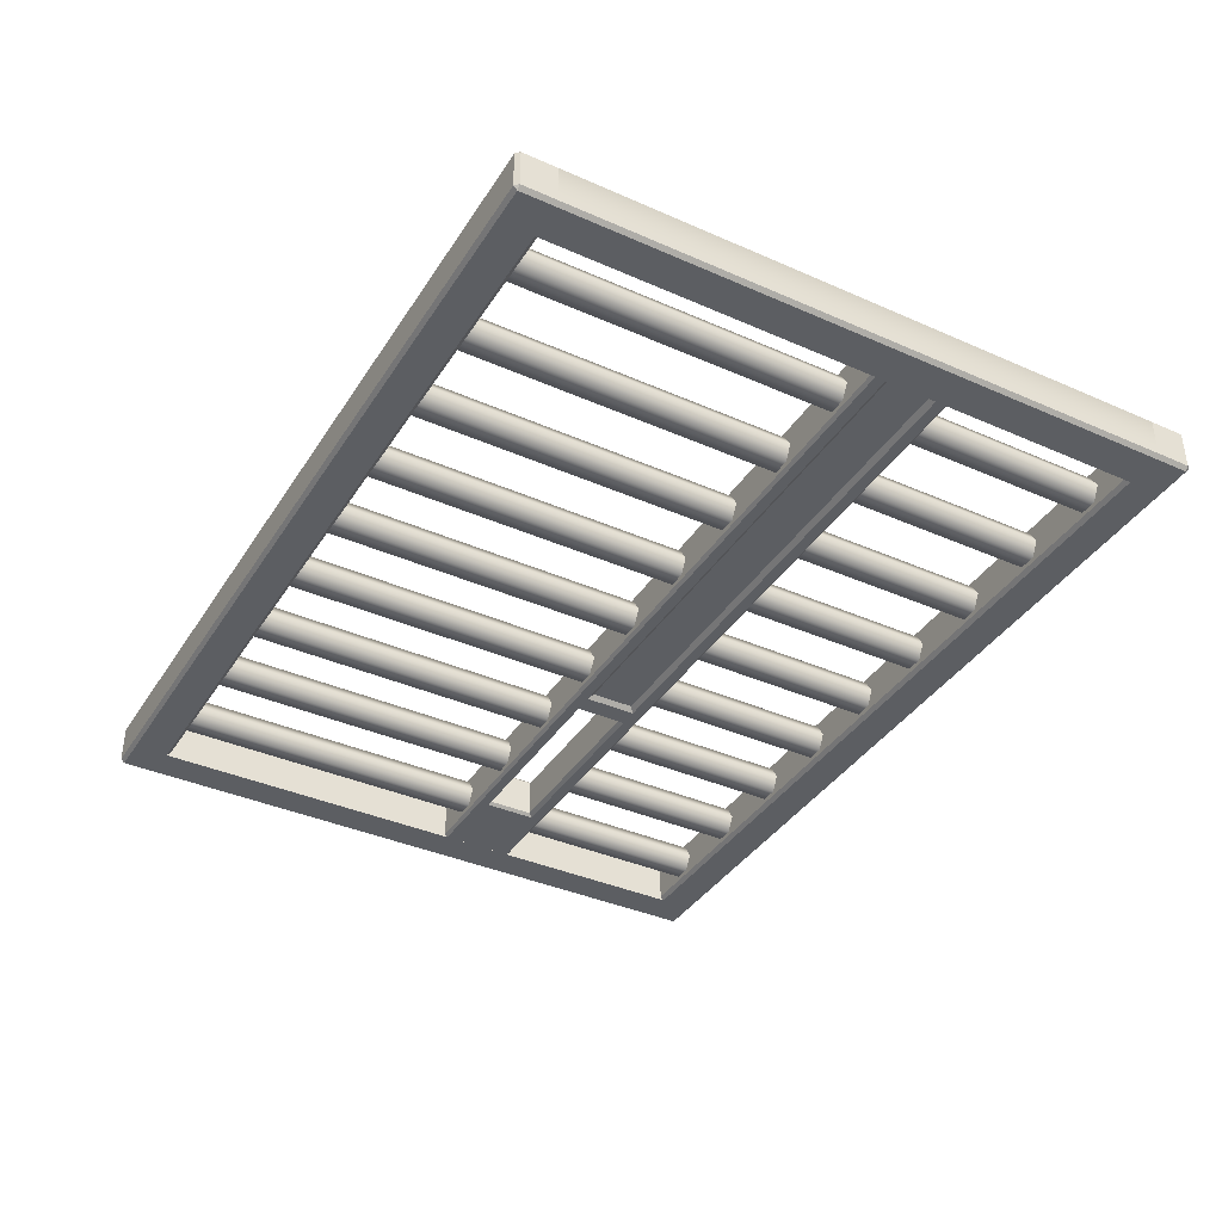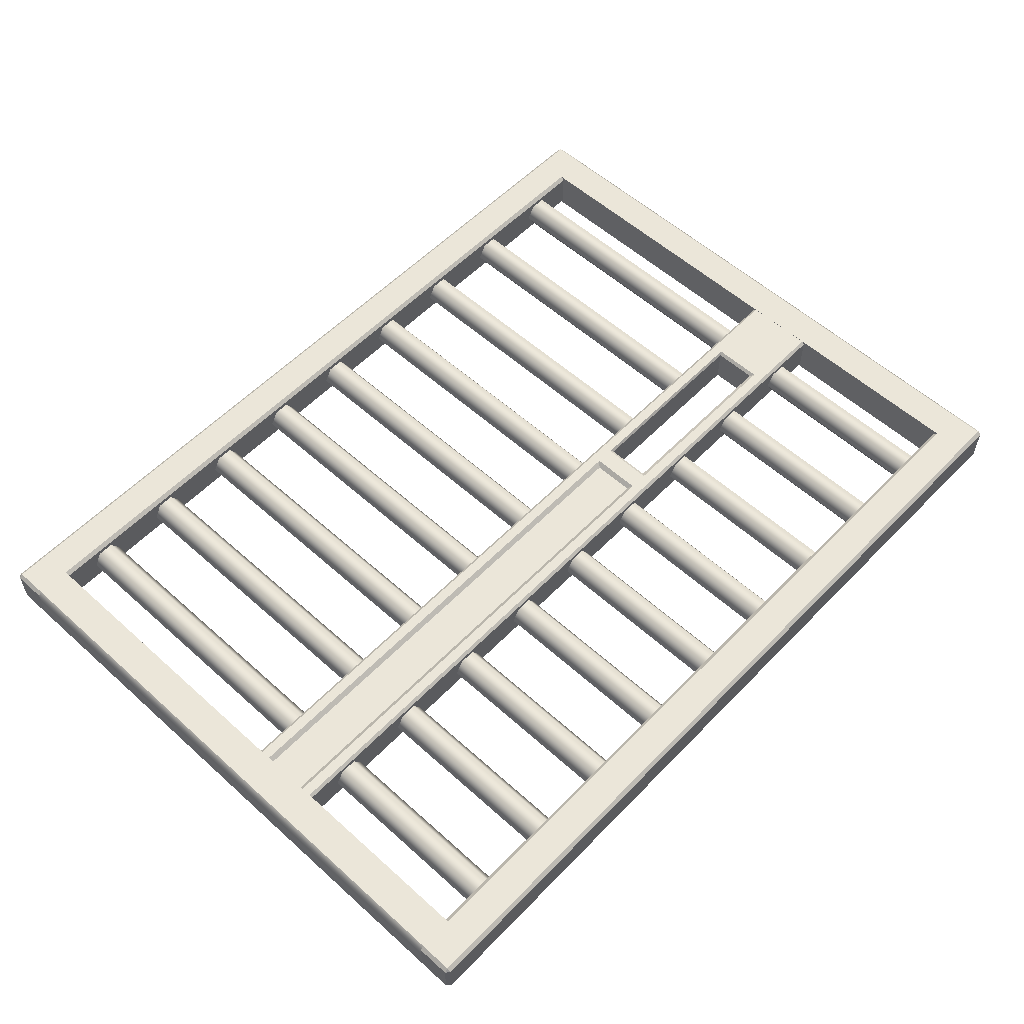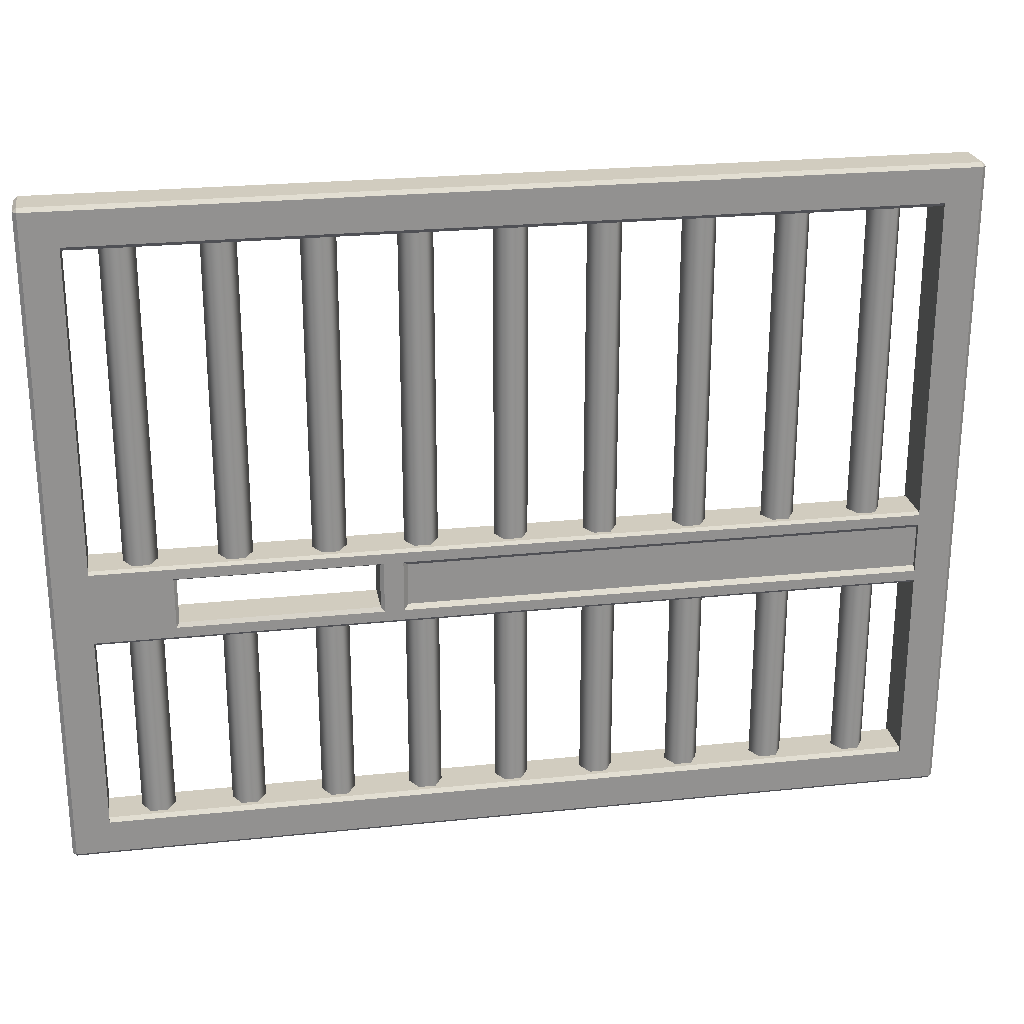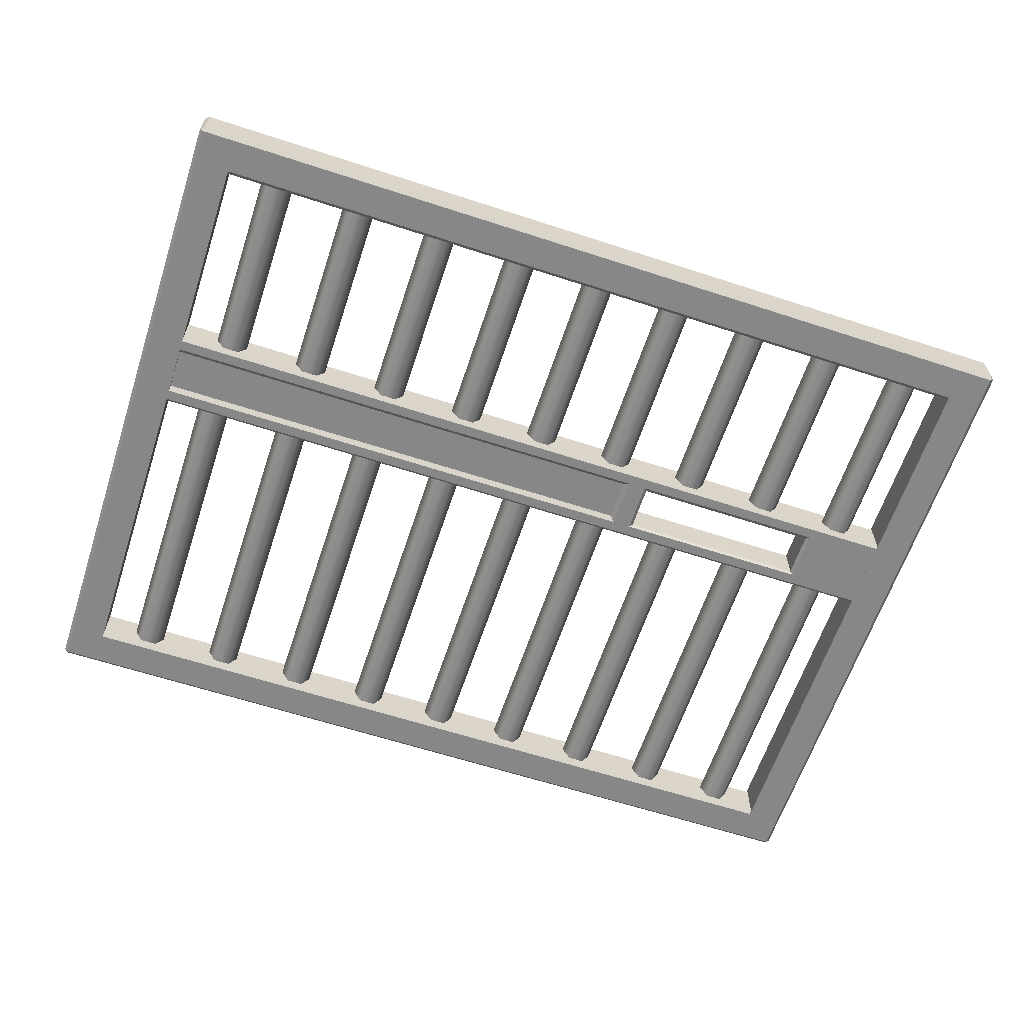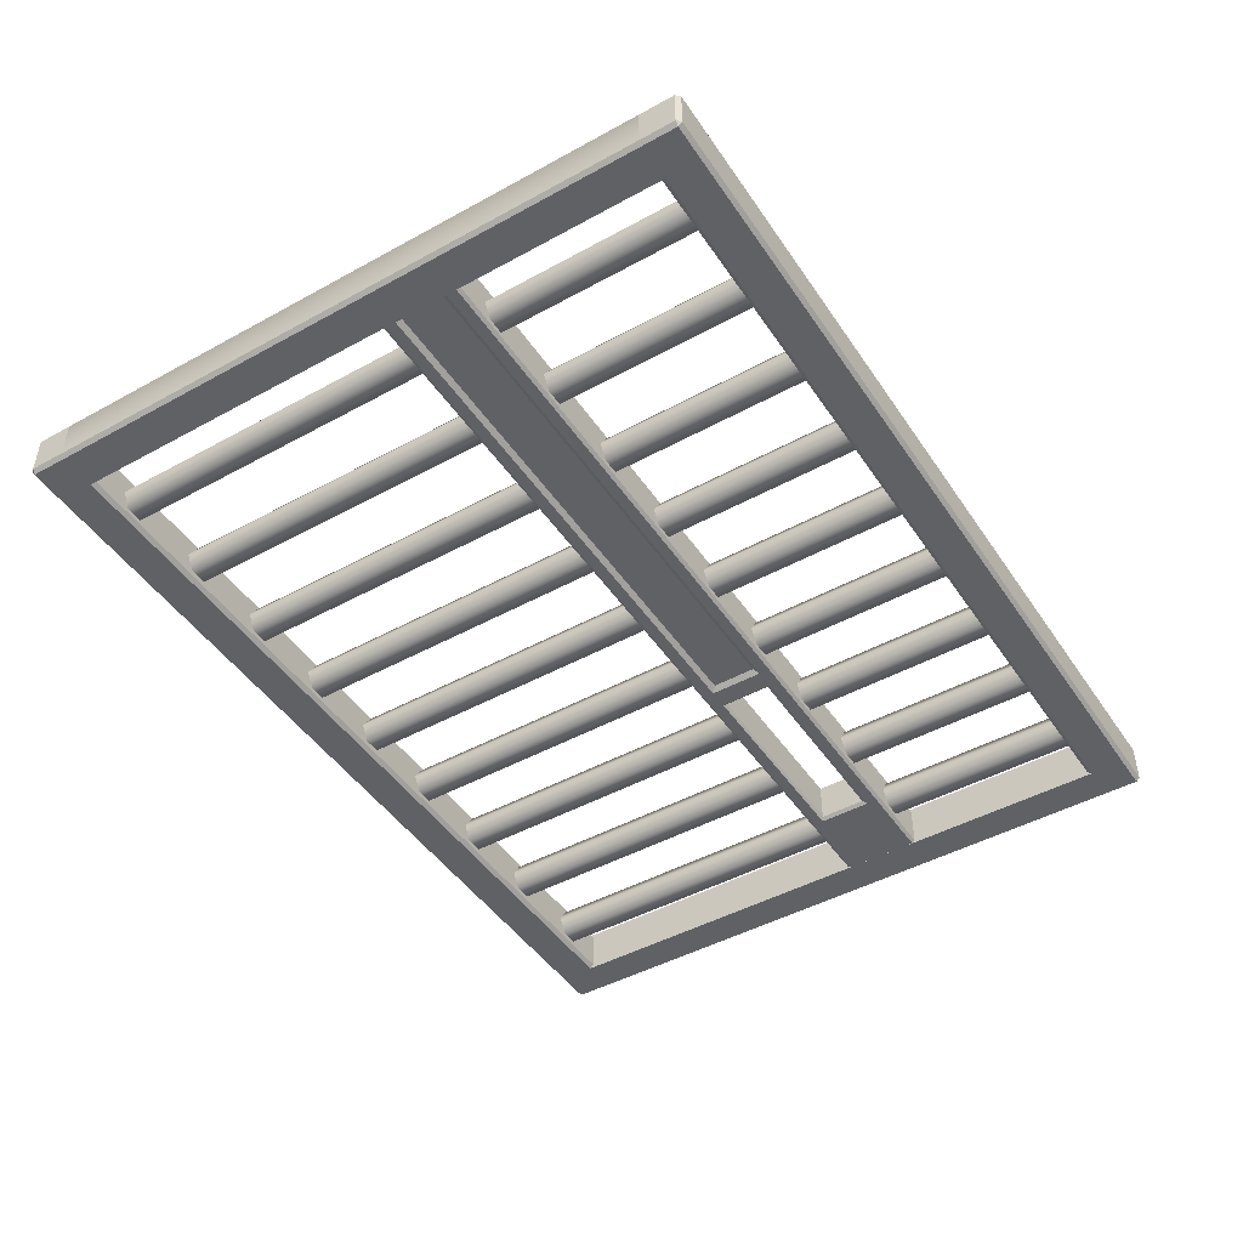
<metadata>
{"format":"obj","ext":"obj","renderer":"f3d","projection":"perspective","resolution":1024,"background":"white","views":[{"elev":-38.2,"azim":-119.2,"up":"+Z"},{"elev":56.7,"azim":-46.8,"up":"+Z"},{"elev":24.2,"azim":170.2,"up":"+Y"},{"elev":-62.6,"azim":-18.3,"up":"+Z"},{"elev":-46.2,"azim":-57.9,"up":"+Z"}]}
</metadata>
<code>
v  0 149.4 -4.16
v  0 149.4 4.16
v  91.54 149.4 4.16
v  91.54 149.4 -4.16
v  91.54 0.84 -5
v  0 0.84 -5
v  0 8.303 -5
v  91.54 8.303 -5
v  91.54 148.6 5
v  0 148.6 5
v  0 141.1 5
v  91.54 141.1 5
v  100.2 148.6 -4.16
v  100.2 148.6 4.16
v  100.2 141.1 4.16
v  100.2 141.1 -4.16
v  100.2 0.84 4.16
v  100.2 0.84 -4.16
v  100.2 8.303 -4.16
v  100.2 8.303 4.16
v  91.54 140.3 4.16
v  0 140.3 4.16
v  0 140.3 -4.16
v  91.54 140.3 -4.16
v  99.34 0.84 -5
v  99.34 0 -4.16
v  99.34 149.4 -4.16
v  99.34 148.6 -5
v  99.34 0.84 5
v  99.34 0 4.16
v  99.34 149.4 4.16
v  99.34 148.6 5
v  99.34 141.1 -5
v  91.54 0 -4.16
v  0 0 -4.16
v  99.34 8.303 5
v  99.34 8.303 -5
v  99.34 141.1 5
v  0 141.1 -5
v  91.54 141.1 -5
v  91.54 9.143 4.16
v  0 9.143 4.16
v  0 8.303 5
v  91.54 8.303 5
v  91.54 148.6 -5
v  91.54 0.84 5
v  91.54 0 4.16
v  91.54 9.143 -4.16
v  0 0 4.16
v  0 148.6 -5
v  0 0.84 5
v  0 9.143 -4.16
v  -91.54 149.4 -4.16
v  -91.54 149.4 4.16
v  -91.54 0.84 -5
v  -91.54 8.303 -5
v  -91.54 148.6 5
v  -91.54 141.1 5
v  -100.2 148.6 -4.16
v  -100.2 141.1 -4.16
v  -100.2 141.1 4.16
v  -100.2 148.6 4.16
v  -100.2 0.84 4.16
v  -100.2 8.303 4.16
v  -100.2 8.303 -4.16
v  -100.2 0.84 -4.16
v  -91.54 140.3 4.16
v  -91.54 140.3 -4.16
v  -99.34 0.84 -5
v  -99.34 0 -4.16
v  -99.34 149.4 -4.16
v  -99.34 148.6 -5
v  -99.34 0 4.16
v  -99.34 0.84 5
v  -99.34 149.4 4.16
v  -99.34 148.6 5
v  -99.34 141.1 -5
v  -91.54 0 -4.16
v  -99.34 8.303 5
v  -99.34 8.303 -5
v  -99.34 141.1 5
v  -91.54 141.1 -5
v  -91.54 9.143 4.16
v  -91.54 8.303 5
v  -91.54 148.6 -5
v  -91.54 0.84 5
v  -91.54 0 4.16
v  -91.54 9.143 -4.16
v  82.34 9.218 -3.223
v  82.34 119.1 -3.223
v  84.2 119.1 0
v  84.2 9.218 0
v  78.62 9.218 -3.223
v  78.62 119.1 -3.223
v  76.75 9.218 0
v  76.75 119.1 0
v  78.62 9.218 3.223
v  78.62 119.1 3.223
v  82.34 9.218 3.223
v  82.34 119.1 3.223
v  21.98 9.218 -3.223
v  21.98 119.1 -3.223
v  23.84 119.1 0
v  23.84 9.218 0
v  18.26 9.218 -3.223
v  18.26 119.1 -3.223
v  16.4 9.218 0
v  16.4 119.1 0
v  18.26 9.218 3.223
v  18.26 119.1 3.223
v  21.98 9.218 3.223
v  21.98 119.1 3.223
v  2.149 9.218 -3.223
v  2.149 119.1 -3.223
v  4.01 119.1 0
v  4.01 9.218 0
v  -1.572 9.218 -3.223
v  -1.572 119.1 -3.223
v  -3.433 9.218 0
v  -3.433 119.1 0
v  -1.572 9.218 3.223
v  -1.572 119.1 3.223
v  2.149 9.218 3.223
v  2.149 119.1 3.223
v  92.57 52.38 -4.312
v  92.57 52.38 4.266
v  73.89 52.38 4.266
v  73.89 52.38 -4.312
v  92.57 69.82 -4.312
v  73.89 69.82 -4.312
v  73.89 69.82 4.266
v  92.57 69.82 4.266
v  73.89 53.05 4.936
v  92.57 53.05 4.936
v  92.57 69.15 4.936
v  73.89 55.35 4.936
v  73.89 69.15 4.936
v  73.89 66.86 4.936
v  92.57 53.05 -4.982
v  73.89 53.05 -4.982
v  73.89 55.35 -4.982
v  73.89 66.86 -4.982
v  73.89 69.15 -4.982
v  92.57 69.15 -4.982
v  73.22 66.44 4.266
v  73.22 66.44 -4.312
v  73.22 56.25 -4.312
v  73.22 56.25 4.266
v  82.34 140.2 -3.223
v  84.2 140.2 0
v  78.62 140.2 -3.223
v  76.75 140.2 0
v  78.62 140.2 3.223
v  82.34 140.2 3.223
v  62.13 140.2 -3.223
v  63.99 140.2 0
v  63.99 119.1 0
v  62.13 119.1 -3.223
v  58.4 140.2 -3.223
v  58.4 119.1 -3.223
v  56.54 140.2 0
v  56.54 119.1 0
v  58.4 140.2 3.223
v  58.4 119.1 3.223
v  62.13 140.2 3.223
v  62.13 119.1 3.223
v  41.92 140.2 -3.223
v  43.78 140.2 0
v  43.78 119.1 0
v  41.92 119.1 -3.223
v  38.19 140.2 -3.223
v  38.19 119.1 -3.223
v  36.33 140.2 0
v  36.33 119.1 0
v  38.19 140.2 3.223
v  38.19 119.1 3.223
v  41.92 140.2 3.223
v  41.92 119.1 3.223
v  21.98 140.2 -3.223
v  23.84 140.2 0
v  18.26 140.2 -3.223
v  16.4 140.2 0
v  18.26 140.2 3.223
v  21.98 140.2 3.223
v  2.149 140.2 -3.223
v  4.01 140.2 0
v  -1.572 140.2 -3.223
v  -3.433 140.2 0
v  -1.572 140.2 3.223
v  2.149 140.2 3.223
v  -17.66 9.218 -3.223
v  -17.66 119.1 -3.223
v  -15.8 119.1 0
v  -15.8 9.218 0
v  -21.39 9.218 -3.223
v  -21.39 119.1 -3.223
v  -23.25 9.218 0
v  -23.25 119.1 0
v  -21.39 9.218 3.223
v  -21.39 119.1 3.223
v  -17.66 9.218 3.223
v  -17.66 119.1 3.223
v  -37.88 9.218 -3.223
v  -37.88 119.1 -3.223
v  -36.01 119.1 0
v  -36.01 9.218 0
v  -41.6 9.218 -3.223
v  -41.6 119.1 -3.223
v  -43.46 9.218 0
v  -43.46 119.1 0
v  -41.6 9.218 3.223
v  -41.6 119.1 3.223
v  -37.88 9.218 3.223
v  -37.88 119.1 3.223
v  -58.09 9.218 -3.223
v  -58.09 119.1 -3.223
v  -56.22 119.1 0
v  -56.22 9.218 0
v  -61.81 9.218 -3.223
v  -61.81 119.1 -3.223
v  -63.67 9.218 0
v  -63.67 119.1 0
v  -61.81 9.218 3.223
v  -61.81 119.1 3.223
v  -58.09 9.218 3.223
v  -58.09 119.1 3.223
v  -78.02 9.218 -3.223
v  -78.02 119.1 -3.223
v  -76.16 119.1 0
v  -76.16 9.218 0
v  -81.75 9.218 -3.223
v  -81.75 119.1 -3.223
v  -83.61 9.218 0
v  -83.61 119.1 0
v  -81.75 9.218 3.223
v  -81.75 119.1 3.223
v  -78.02 9.218 3.223
v  -78.02 119.1 3.223
v  -17.66 140.2 -3.223
v  -15.8 140.2 0
v  -21.39 140.2 -3.223
v  -23.25 140.2 0
v  -21.39 140.2 3.223
v  -17.66 140.2 3.223
v  -37.88 140.2 -3.223
v  -36.01 140.2 0
v  -41.6 140.2 -3.223
v  -43.46 140.2 0
v  -41.6 140.2 3.223
v  -37.88 140.2 3.223
v  -58.09 140.2 -3.223
v  -56.22 140.2 0
v  -61.81 140.2 -3.223
v  -63.67 140.2 0
v  -61.81 140.2 3.223
v  -58.09 140.2 3.223
v  -78.02 140.2 -3.223
v  -76.16 140.2 0
v  -81.75 140.2 -3.223
v  -83.61 140.2 0
v  -81.75 140.2 3.223
v  -78.02 140.2 3.223
v  28.94 52.38 4.266
v  28.94 52.38 -4.312
v  28.94 53.05 4.936
v  28.94 55.35 4.936
v  29.72 56.25 4.266
v  29.72 56.25 -4.312
v  28.94 55.35 -4.982
v  28.94 53.05 -4.982
v  28.94 69.82 -4.312
v  28.94 69.82 4.266
v  28.94 69.15 -4.982
v  28.94 66.86 -4.982
v  29.72 66.44 -4.312
v  29.72 66.44 4.266
v  28.94 66.86 4.936
v  28.94 69.15 4.936
v  24.66 52.38 4.266
v  24.66 52.38 -4.312
v  24.66 53.05 4.936
v  24.66 55.35 4.936
v  24.66 53.05 -4.982
v  24.66 55.35 -4.982
v  24.66 69.82 -4.312
v  24.66 69.82 4.266
v  24.66 69.15 -4.982
v  24.66 66.86 -4.982
v  24.66 69.15 4.936
v  24.66 66.86 4.936
v  23.66 56.35 3.936
v  23.66 65.86 3.936
v  -92.4 65.86 3.936
v  -92.4 56.35 3.936
v  63.99 68.16 0
v  62.13 68.16 -3.223
v  63.99 9.218 0
v  62.13 9.218 -3.223
v  62.13 53.69 -3.223
v  63.99 53.69 0
v  58.4 68.16 -3.223
v  58.4 9.218 -3.223
v  58.4 53.69 -3.223
v  56.54 68.16 0
v  56.54 9.218 0
v  56.54 53.69 0
v  58.4 68.16 3.223
v  58.4 9.218 3.223
v  58.4 53.69 3.223
v  62.13 68.16 3.223
v  62.13 9.218 3.223
v  62.13 53.69 3.223
v  43.78 68.16 0
v  41.92 68.16 -3.223
v  43.78 9.218 0
v  41.92 9.218 -3.223
v  41.92 53.69 -3.223
v  43.78 53.69 0
v  38.19 68.16 -3.223
v  38.19 9.218 -3.223
v  38.19 53.69 -3.223
v  36.33 68.16 0
v  36.33 9.218 0
v  36.33 53.69 0
v  38.19 68.16 3.223
v  38.19 9.218 3.223
v  38.19 53.69 3.223
v  41.92 68.16 3.223
v  41.92 9.218 3.223
v  41.92 53.69 3.223
v  -93.4 52.38 4.266
v  -93.4 52.38 -4.312
v  -93.4 53.05 4.936
v  -93.4 55.35 4.936
v  -93.4 53.05 -4.982
v  -93.4 55.35 -4.982
v  -93.4 69.82 -4.312
v  -93.4 69.82 4.266
v  -93.4 69.15 -4.982
v  -93.4 66.86 -4.982
v  -93.4 69.15 4.936
v  -93.4 66.86 4.936
v  -92.4 56.35 -3.982
v  -92.4 65.86 -3.982
v  23.66 65.86 -3.982
v  23.66 56.35 -3.982
g jaildoor_large
f 1 2 3 4
f 5 6 7 8
f 9 10 11 12
f 13 14 15 16
f 17 18 19 20
f 21 22 23 24
f 25 18 26
f 27 13 28
f 17 29 30
f 31 32 14
f 28 13 16 33
f 34 35 6 5
f 29 17 20 36
f 3 2 10 9
f 26 18 17 30
f 13 27 31 14
f 37 19 18 25
f 38 15 14 32
f 24 23 39 40
f 41 42 43 44
f 40 45 28 33
f 45 4 27 28
f 4 3 31 27
f 3 9 32 31
f 9 12 38 32
f 44 46 29 36
f 46 47 30 29
f 47 34 26 30
f 34 5 25 26
f 5 8 37 25
f 12 21 41 44
f 21 24 48 41
f 24 40 8 48
f 40 33 37 8
f 33 16 19 37
f 16 15 20 19
f 15 38 36 20
f 38 12 44 36
f 34 47 49 35
f 45 40 39 50
f 46 44 43 51
f 41 48 52 42
f 4 45 50 1
f 47 46 51 49
f 48 8 7 52
f 21 12 11 22
f 1 53 54 2
f 55 56 7 6
f 57 58 11 10
f 59 60 61 62
f 63 64 65 66
f 67 68 23 22
f 69 70 66
f 71 72 59
f 63 73 74
f 75 62 76
f 72 77 60 59
f 78 55 6 35
f 74 79 64 63
f 54 57 10 2
f 70 73 63 66
f 59 62 75 71
f 80 69 66 65
f 81 76 62 61
f 68 82 39 23
f 83 84 43 42
f 82 77 72 85
f 85 72 71 53
f 53 71 75 54
f 54 75 76 57
f 57 76 81 58
f 84 79 74 86
f 86 74 73 87
f 87 73 70 78
f 78 70 69 55
f 55 69 80 56
f 58 84 83 67
f 67 83 88 68
f 68 88 56 82
f 82 56 80 77
f 77 80 65 60
f 60 65 64 61
f 61 64 79 81
f 81 79 84 58
f 78 35 49 87
f 85 50 39 82
f 86 51 43 84
f 83 42 52 88
f 53 1 50 85
f 87 49 51 86
f 88 52 7 56
f 67 22 11 58
f 89 90 91 92
f 93 94 90 89
f 95 96 94 93
f 97 98 96 95
f 99 100 98 97
f 92 91 100 99
f 101 102 103 104
f 105 106 102 101
f 107 108 106 105
f 109 110 108 107
f 111 112 110 109
f 104 103 112 111
f 113 114 115 116
f 117 118 114 113
f 119 120 118 117
f 121 122 120 119
f 123 124 122 121
f 116 115 124 123
f 125 126 127 128
f 129 130 131 132
f 133 134 135 136
f 135 137 138 136
f 139 140 141 142
f 139 142 143 144
f 145 146 147 148
f 128 140 139 125
f 126 134 133 127
f 131 137 135 132
f 129 144 143 130
f 148 136 138 145
f 146 142 141 147
f 149 150 91 90
f 151 149 90 94
f 152 151 94 96
f 153 152 96 98
f 154 153 98 100
f 150 154 100 91
f 155 156 157 158
f 159 155 158 160
f 161 159 160 162
f 163 161 162 164
f 165 163 164 166
f 156 165 166 157
f 167 168 169 170
f 171 167 170 172
f 173 171 172 174
f 175 173 174 176
f 177 175 176 178
f 168 177 178 169
f 179 180 103 102
f 181 179 102 106
f 182 181 106 108
f 183 182 108 110
f 184 183 110 112
f 180 184 112 103
f 185 186 115 114
f 187 185 114 118
f 188 187 118 120
f 189 188 120 122
f 190 189 122 124
f 186 190 124 115
f 191 192 193 194
f 195 196 192 191
f 197 198 196 195
f 199 200 198 197
f 201 202 200 199
f 194 193 202 201
f 203 204 205 206
f 207 208 204 203
f 209 210 208 207
f 211 212 210 209
f 213 214 212 211
f 206 205 214 213
f 215 216 217 218
f 219 220 216 215
f 221 222 220 219
f 223 224 222 221
f 225 226 224 223
f 218 217 226 225
f 227 228 229 230
f 231 232 228 227
f 233 234 232 231
f 235 236 234 233
f 237 238 236 235
f 230 229 238 237
f 239 240 193 192
f 241 239 192 196
f 242 241 196 198
f 243 242 198 200
f 244 243 200 202
f 240 244 202 193
f 245 246 205 204
f 247 245 204 208
f 248 247 208 210
f 249 248 210 212
f 250 249 212 214
f 246 250 214 205
f 251 252 217 216
f 253 251 216 220
f 254 253 220 222
f 255 254 222 224
f 256 255 224 226
f 252 256 226 217
f 257 258 229 228
f 259 257 228 232
f 260 259 232 234
f 261 260 234 236
f 262 261 236 238
f 258 262 238 229
f 127 263 264 128
f 133 265 263 127
f 136 266 265 133
f 148 267 266 136
f 147 268 267 148
f 147 141 269 268
f 140 270 269 141
f 128 264 270 140
f 130 271 272 131
f 143 273 271 130
f 142 274 273 143
f 146 275 274 142
f 145 276 275 146
f 145 138 277 276
f 137 278 277 138
f 131 272 278 137
f 279 280 264 263
f 281 279 263 265
f 282 281 265 266
f 283 284 269 270
f 280 283 270 264
f 285 286 272 271
f 287 285 271 273
f 288 287 273 274
f 289 290 277 278
f 286 289 278 272
f 291 292 293 294
f 266 267 276 277
f 267 268 275 276
f 268 269 274 275
f 284 288 274 269
f 158 157 295 296
f 297 298 299 300
f 160 158 296 301
f 298 302 303 299
f 162 160 301 304
f 302 305 306 303
f 164 162 304 307
f 305 308 309 306
f 166 164 307 310
f 308 311 312 309
f 157 166 310 295
f 311 297 300 312
f 170 169 313 314
f 315 316 317 318
f 172 170 314 319
f 316 320 321 317
f 174 172 319 322
f 320 323 324 321
f 176 174 322 325
f 323 326 327 324
f 178 176 325 328
f 326 329 330 327
f 169 178 328 313
f 329 315 318 330
f 331 332 280 279
f 333 331 279 281
f 334 333 281 282
f 335 336 284 283
f 332 335 283 280
f 337 338 286 285
f 339 337 285 287
f 340 339 287 288
f 341 342 290 289
f 338 341 289 286
f 266 277 290 282
f 343 344 345 346
f 290 342 293 292
f 342 334 294 293
f 334 282 291 294
f 282 290 292 291
f 284 336 343 346
f 336 340 344 343
f 340 288 345 344
f 288 284 346 345

</code>
